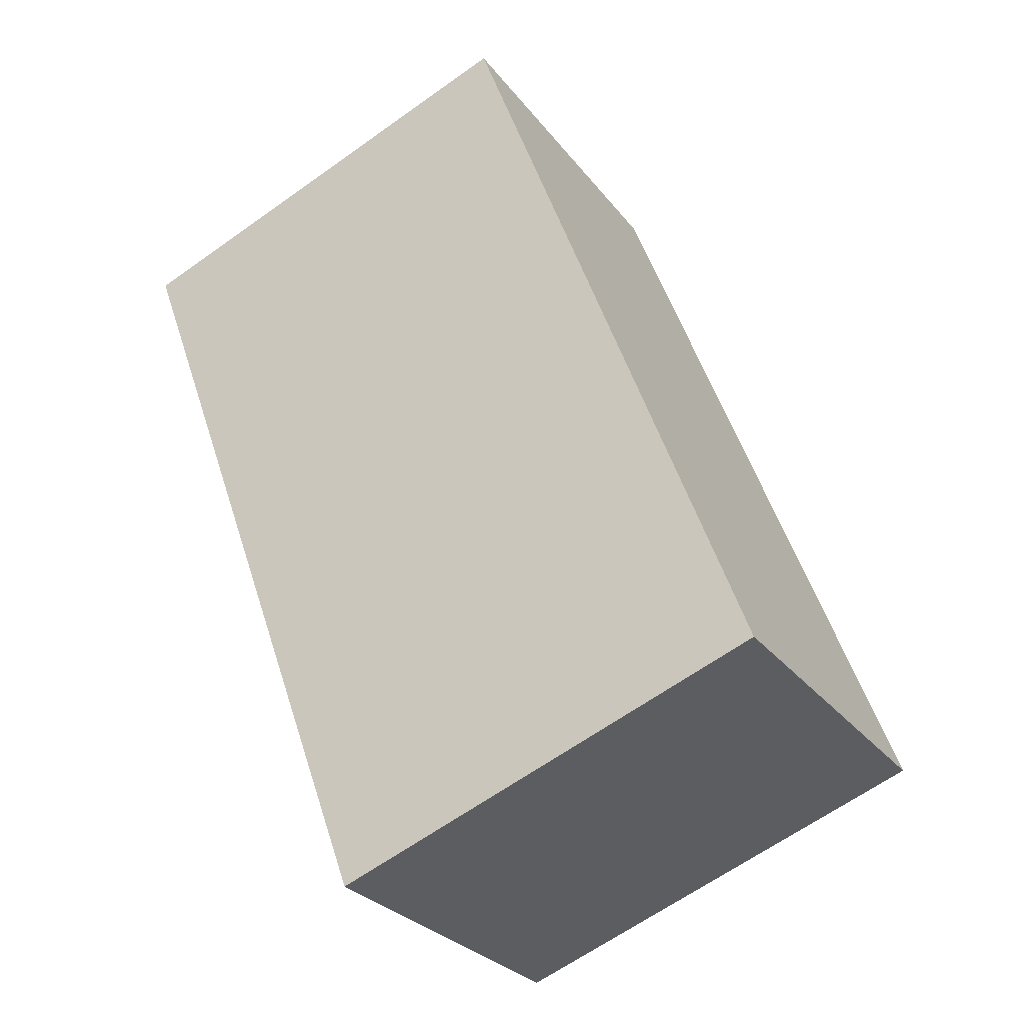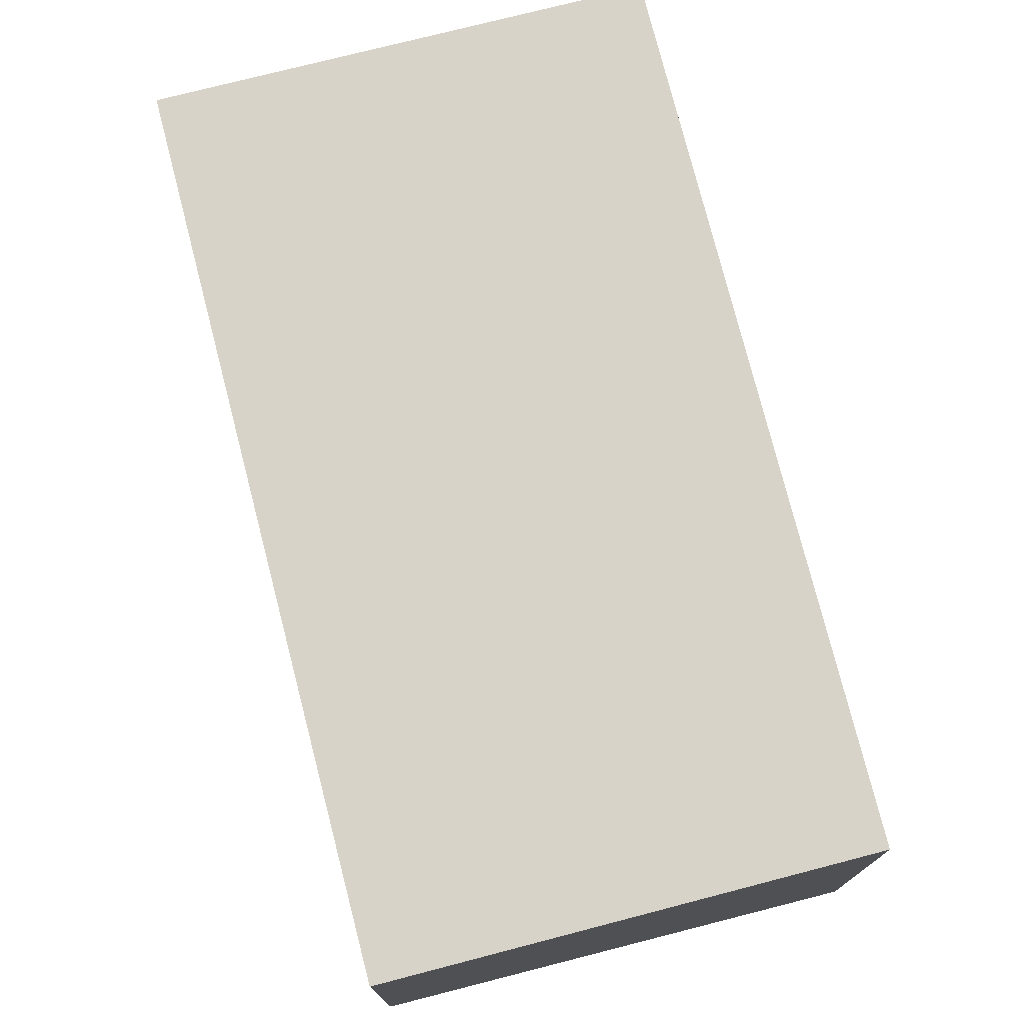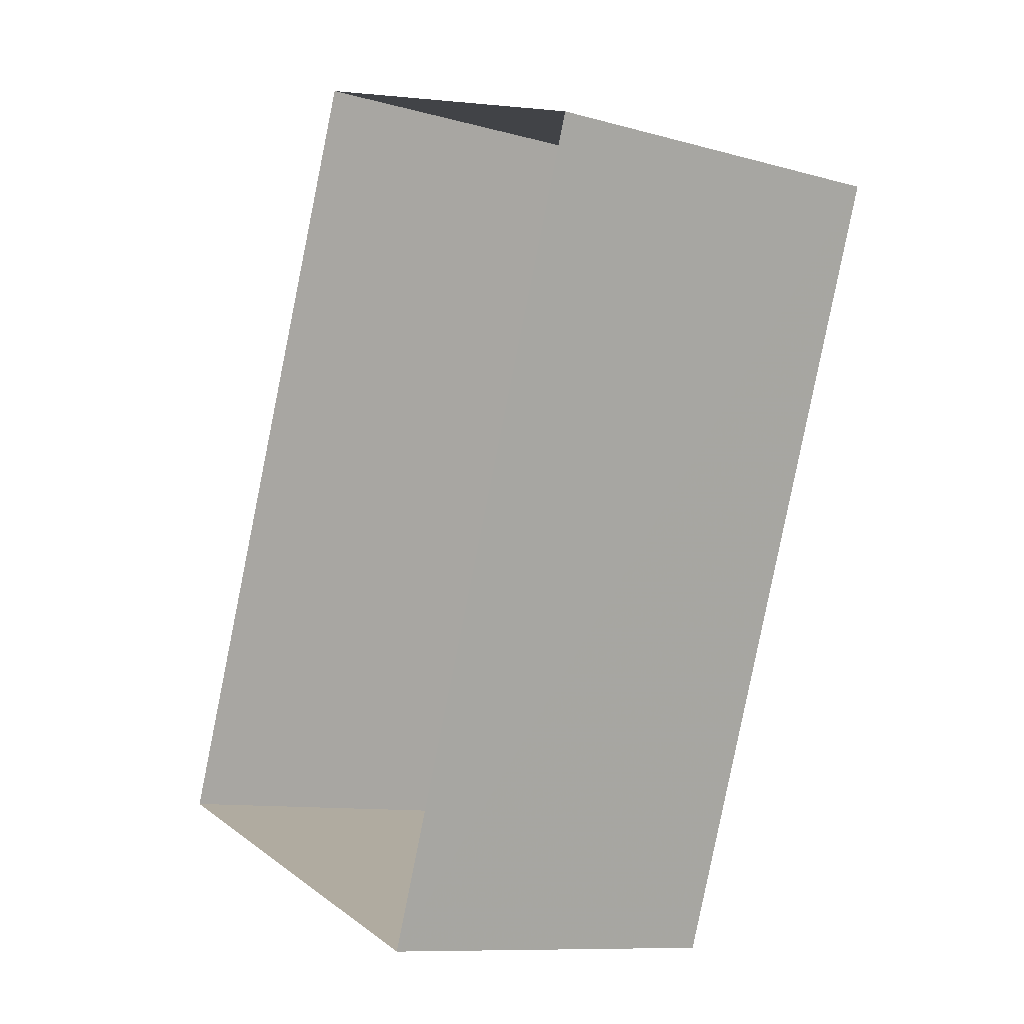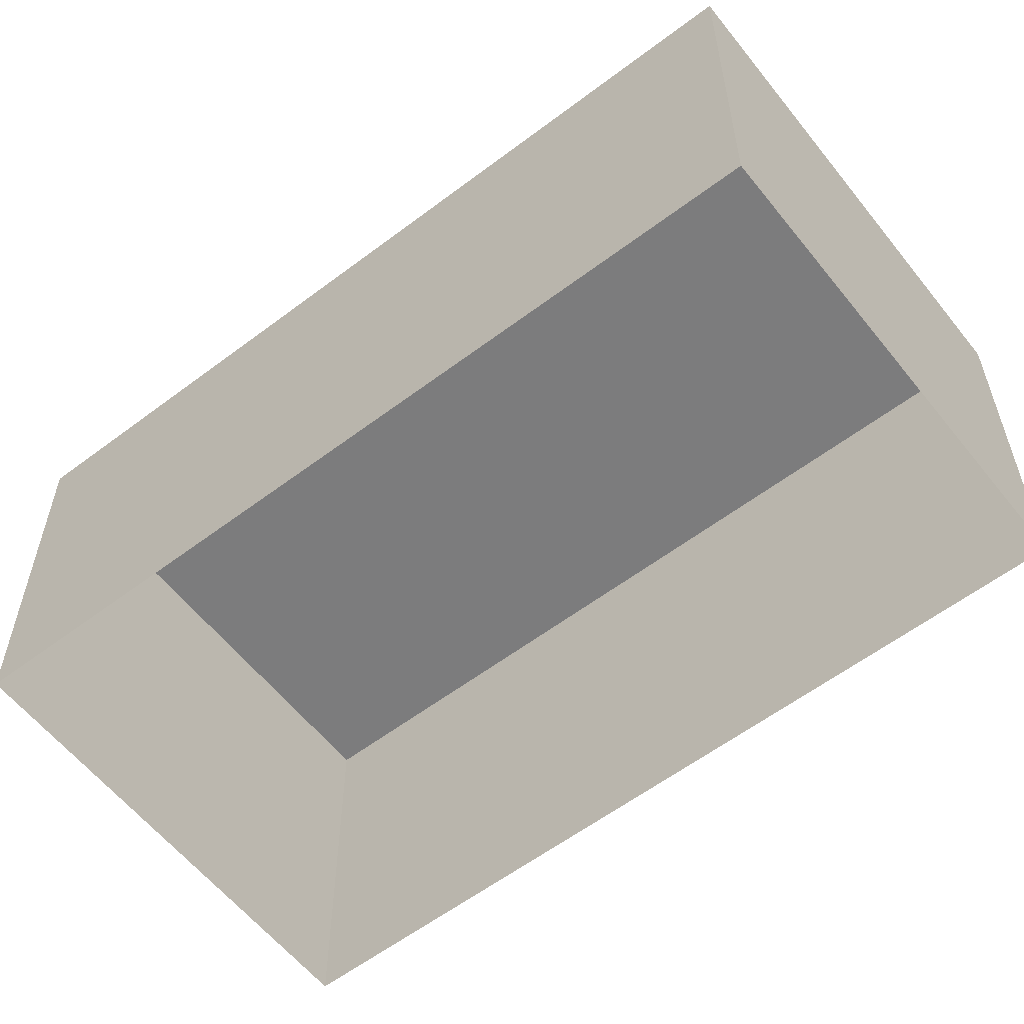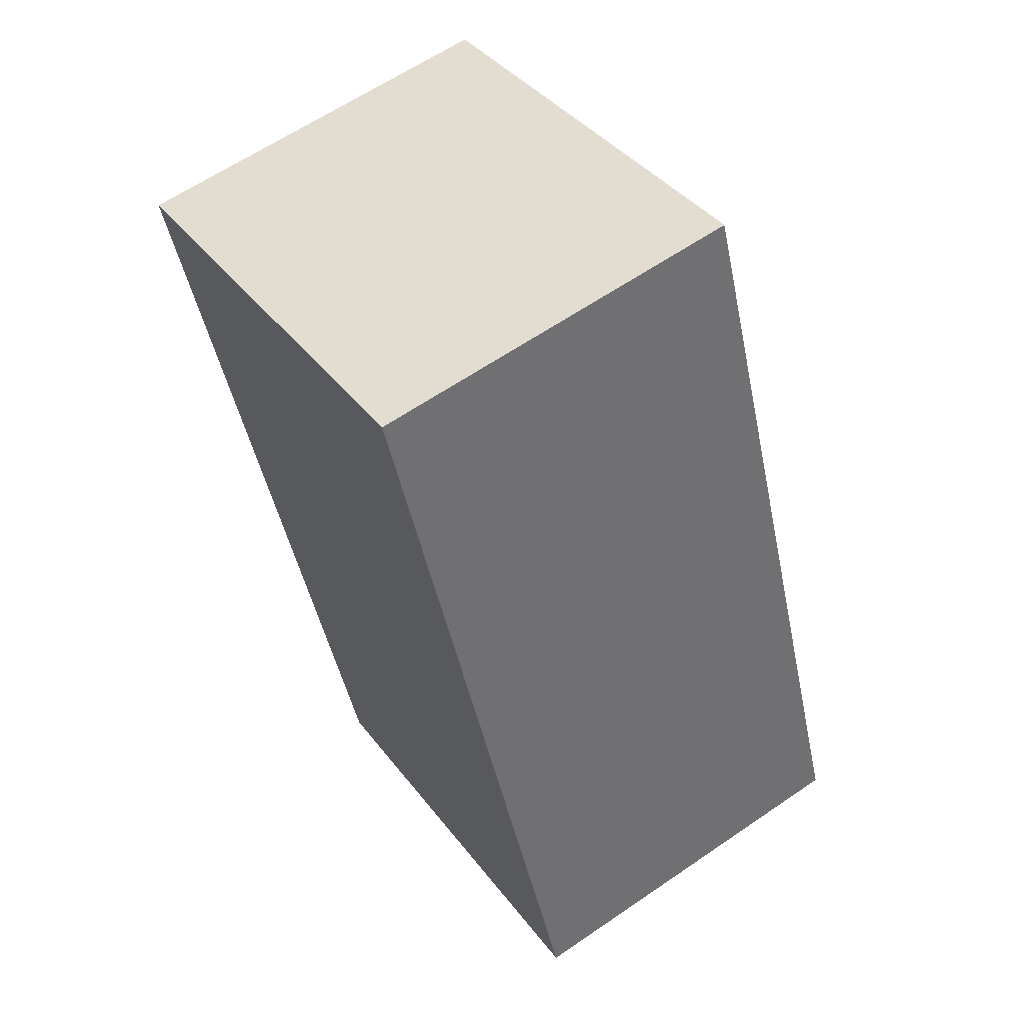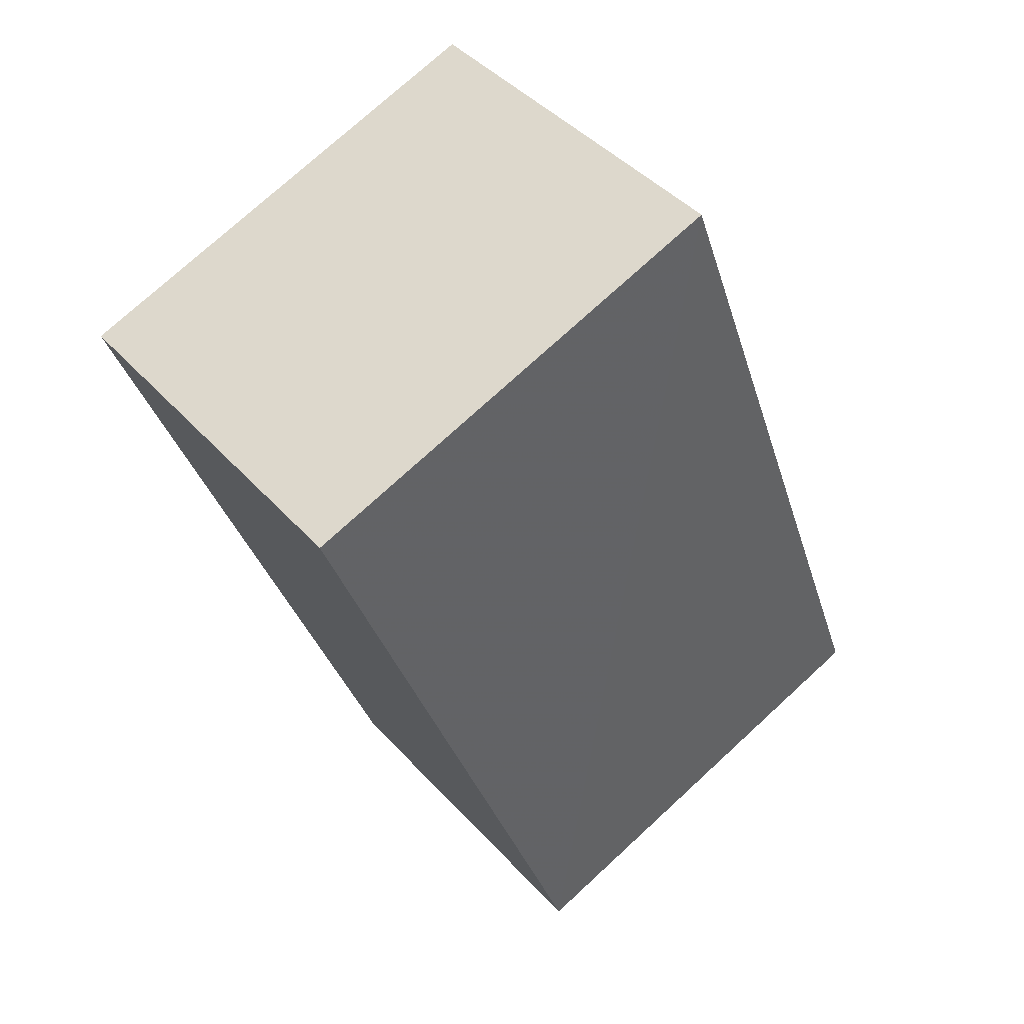
<metadata>
{"format":"obj","ext":"obj","renderer":"f3d","projection":"perspective","resolution":1024,"background":"white","views":[{"elev":-28.2,"azim":29.7,"up":"+Y"},{"elev":75.9,"azim":5.9,"up":"+Z"},{"elev":-10.3,"azim":-125.0,"up":"+Y"},{"elev":-58.9,"azim":-31.7,"up":"+Z"},{"elev":61.8,"azim":55.5,"up":"+Y"},{"elev":43.3,"azim":-38.6,"up":"+Y"}]}
</metadata>
<code>
v -3.145e+05 4.209e+04 43.73
v -3.145e+05 4.208e+04 43.72
v -3.145e+05 4.209e+04 43.73
v -3.145e+05 4.208e+04 43.72
v -3.145e+05 4.208e+04 45.8
v -3.145e+05 4.209e+04 45.81
v -3.145e+05 4.209e+04 45.81
v -3.145e+05 4.208e+04 45.8
f 1 2 3
f 1 4 2
f 5 6 7
f 5 8 6
f 7 3 2
f 5 7 2
f 6 4 1
f 6 8 4
f 6 1 3
f 7 6 3
f 8 2 4
f 8 5 2

</code>
